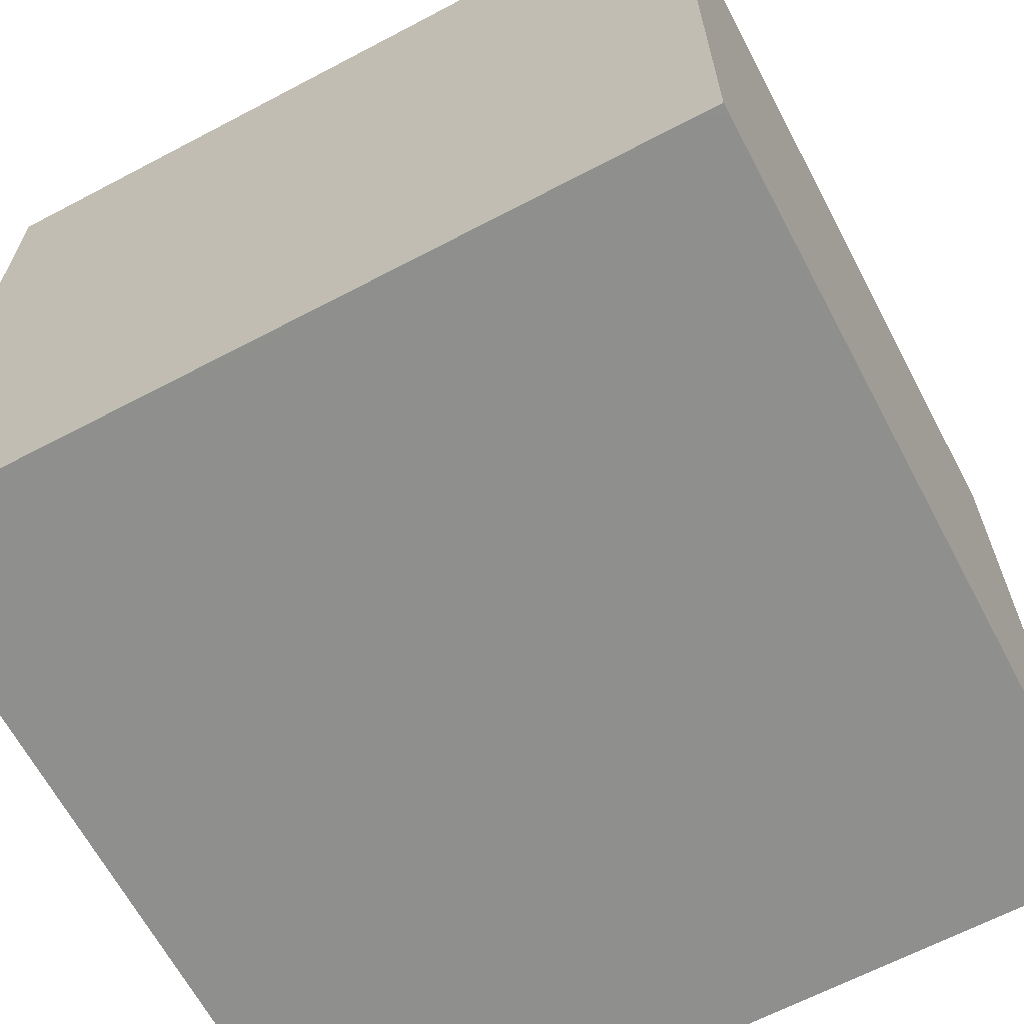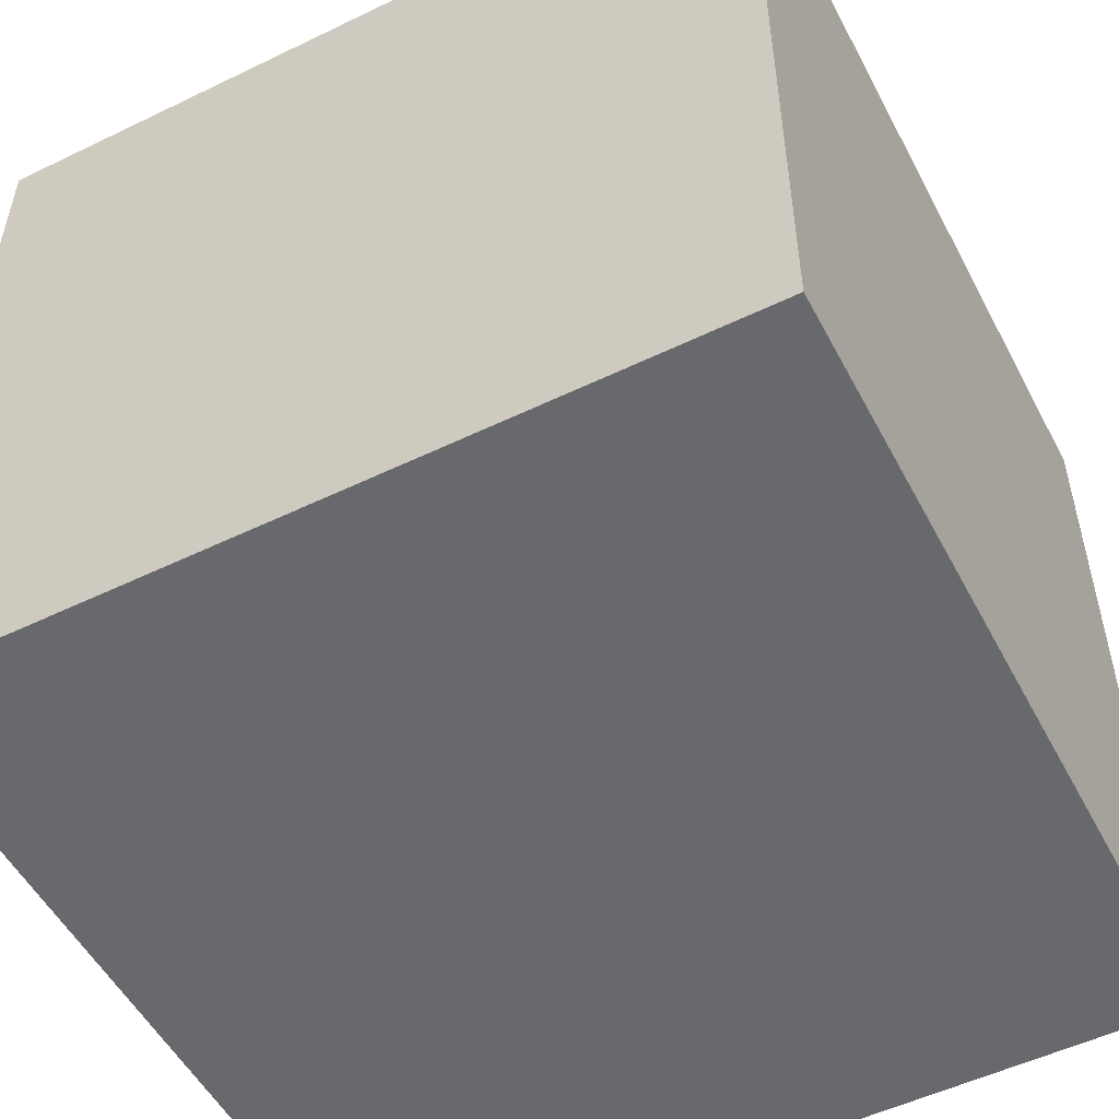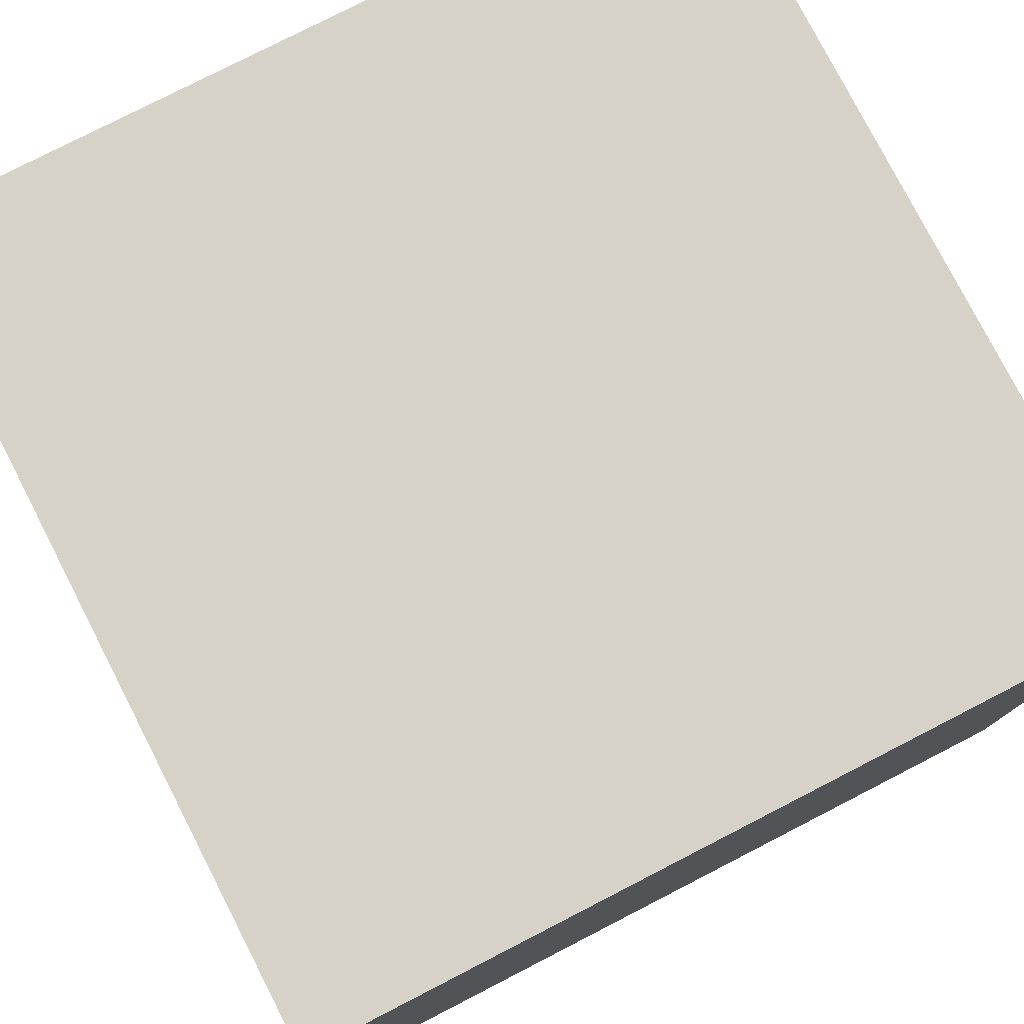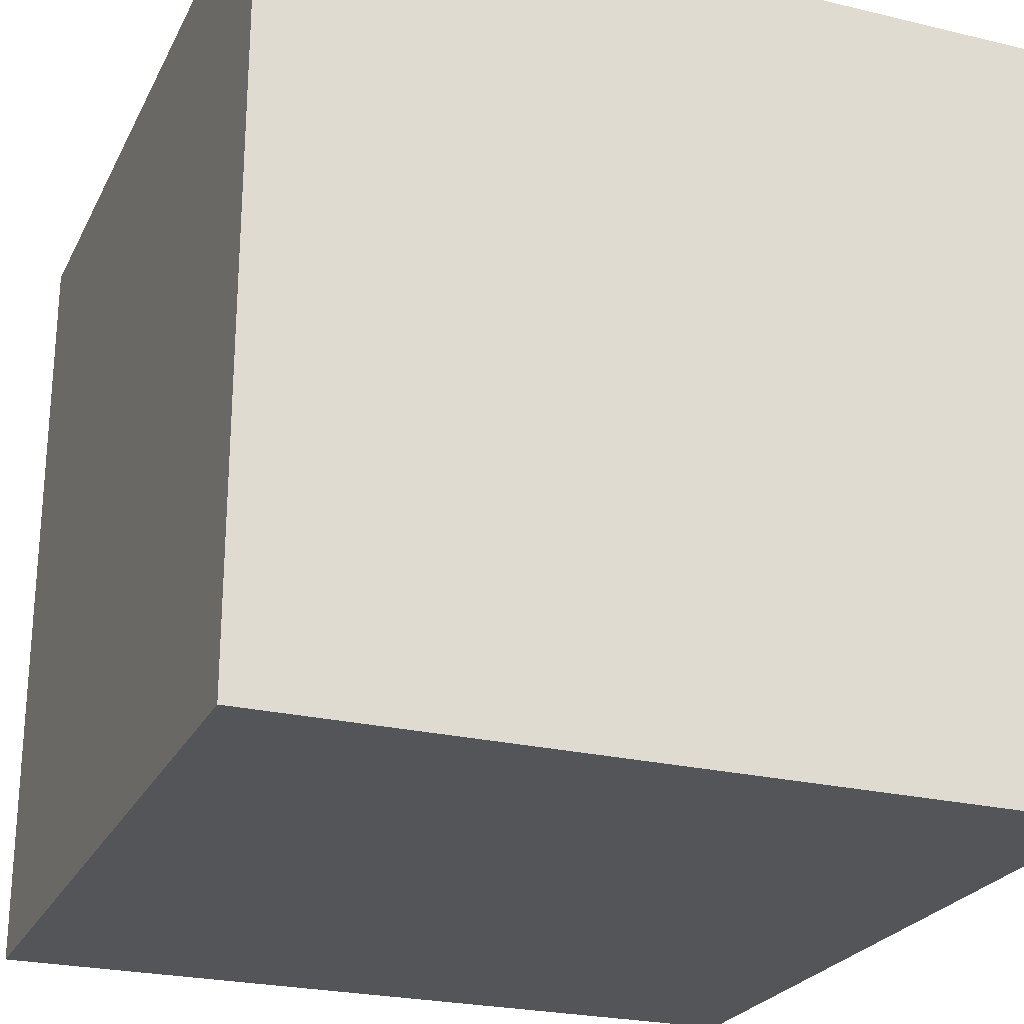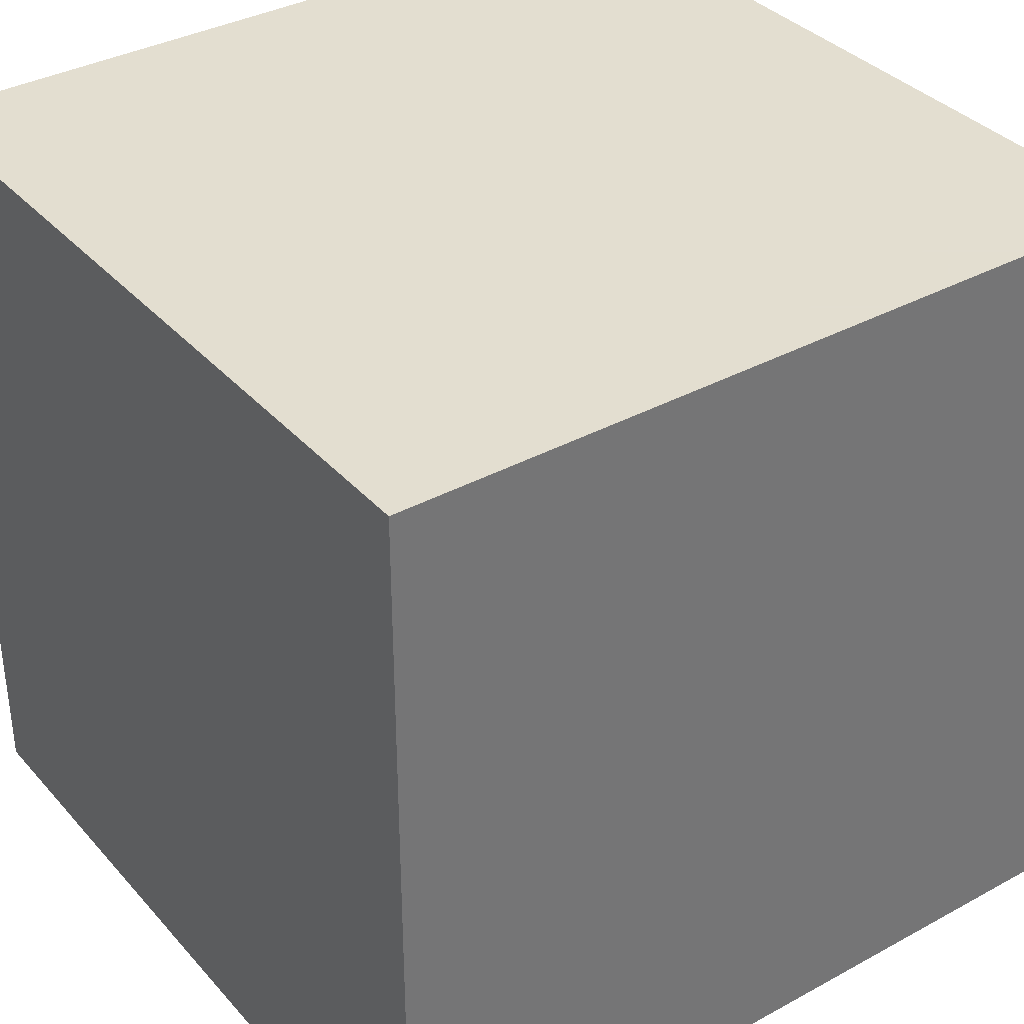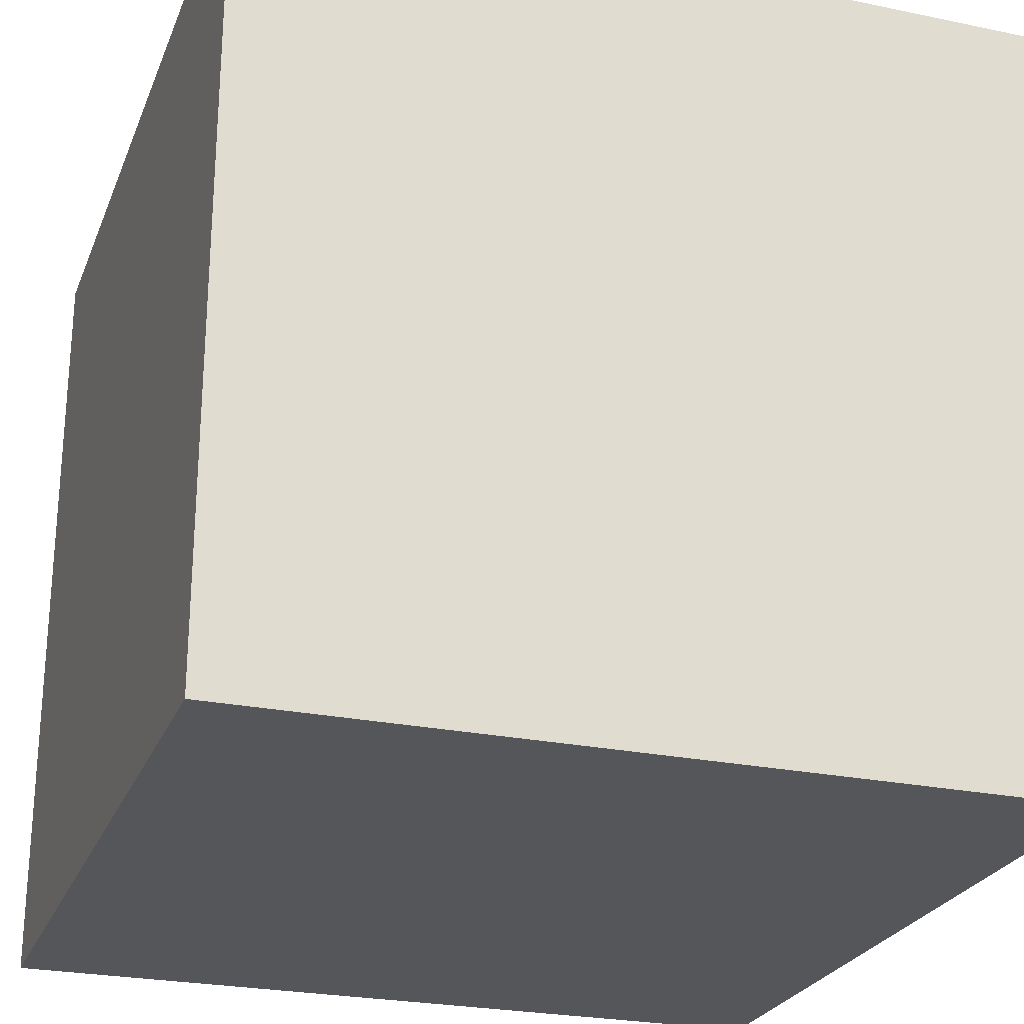
<metadata>
{"format":"obj","ext":"obj","renderer":"f3d","projection":"perspective","resolution":1024,"background":"white","views":[{"elev":-65.1,"azim":117.9,"up":"+Y"},{"elev":-52.8,"azim":27.4,"up":"+Z"},{"elev":78.4,"azim":62.8,"up":"+Z"},{"elev":-24.6,"azim":158.6,"up":"+Y"},{"elev":35.9,"azim":-35.6,"up":"+Z"},{"elev":-25.4,"azim":-18.5,"up":"+Z"}]}
</metadata>
<code>
v 5 0 -5
v -15 -20 -5
v -15 0 -5
v 5 -20 -5
v 5 -20 15
v -15 0 15
v -15 -20 15
v 5 0 15
g mmGroup0
f 1 2 3
f 1 4 2
f 5 6 7
f 5 8 6
f 1 3 6
f 1 6 8
f 1 5 4
f 1 8 5
f 2 4 5
f 2 5 7
f 2 7 6
f 2 6 3

</code>
